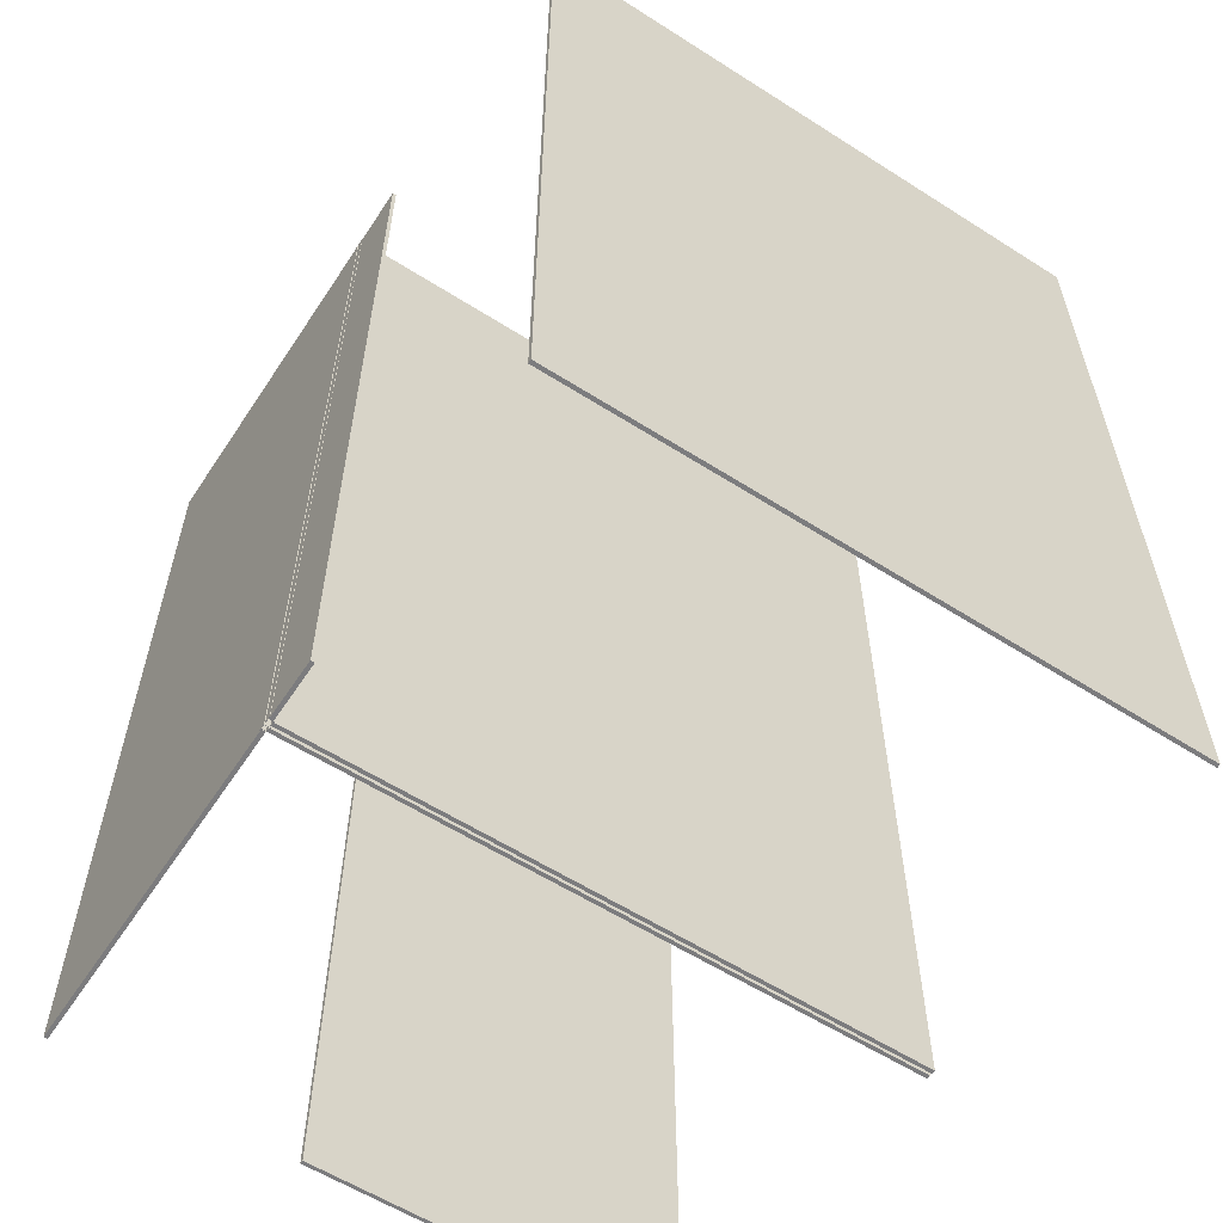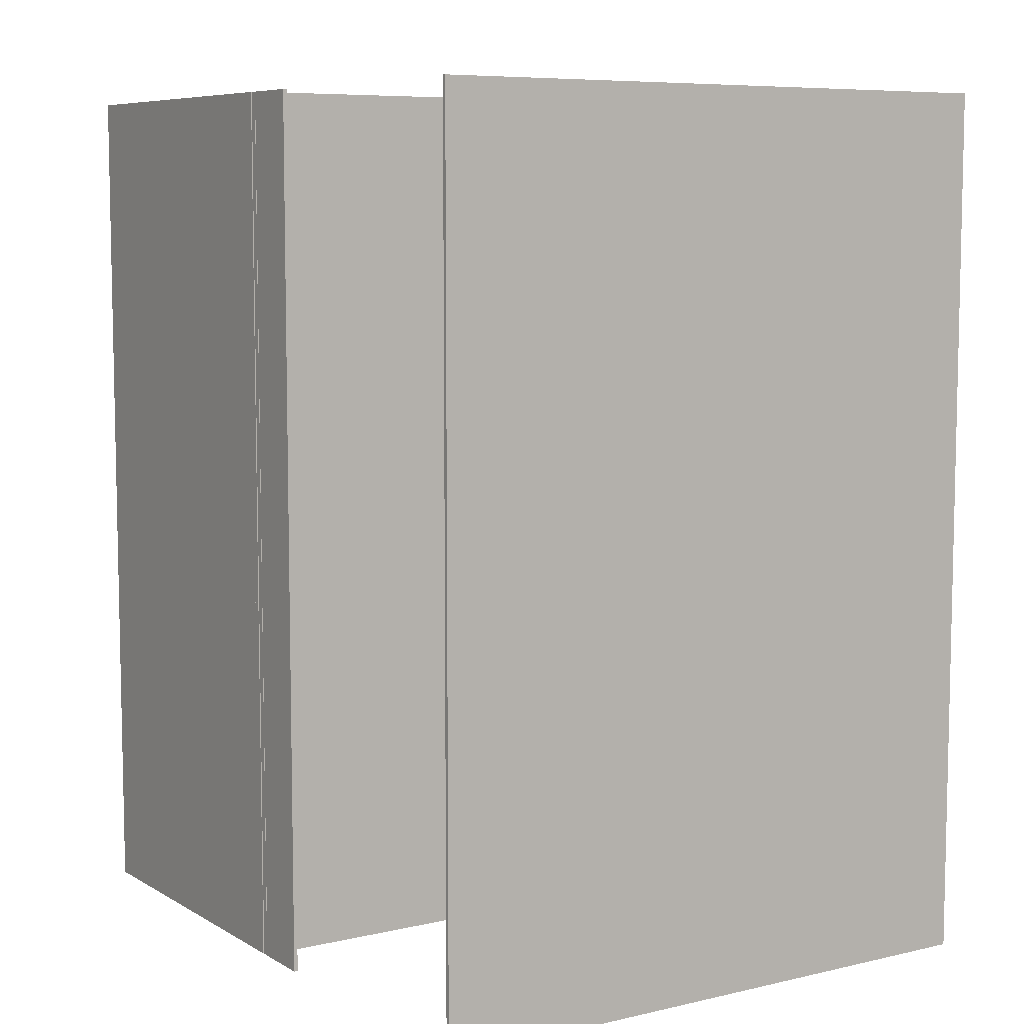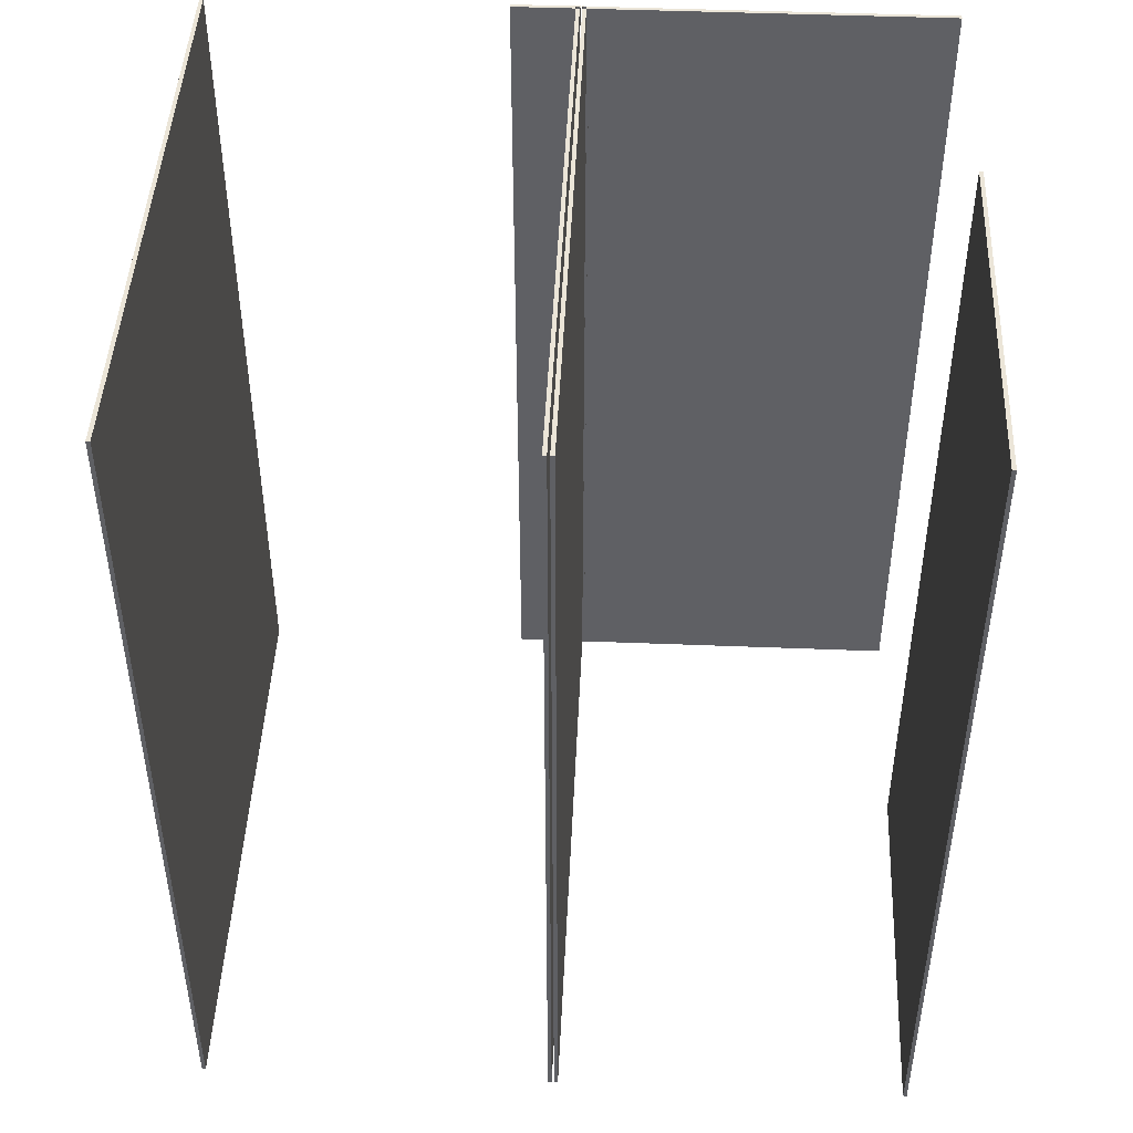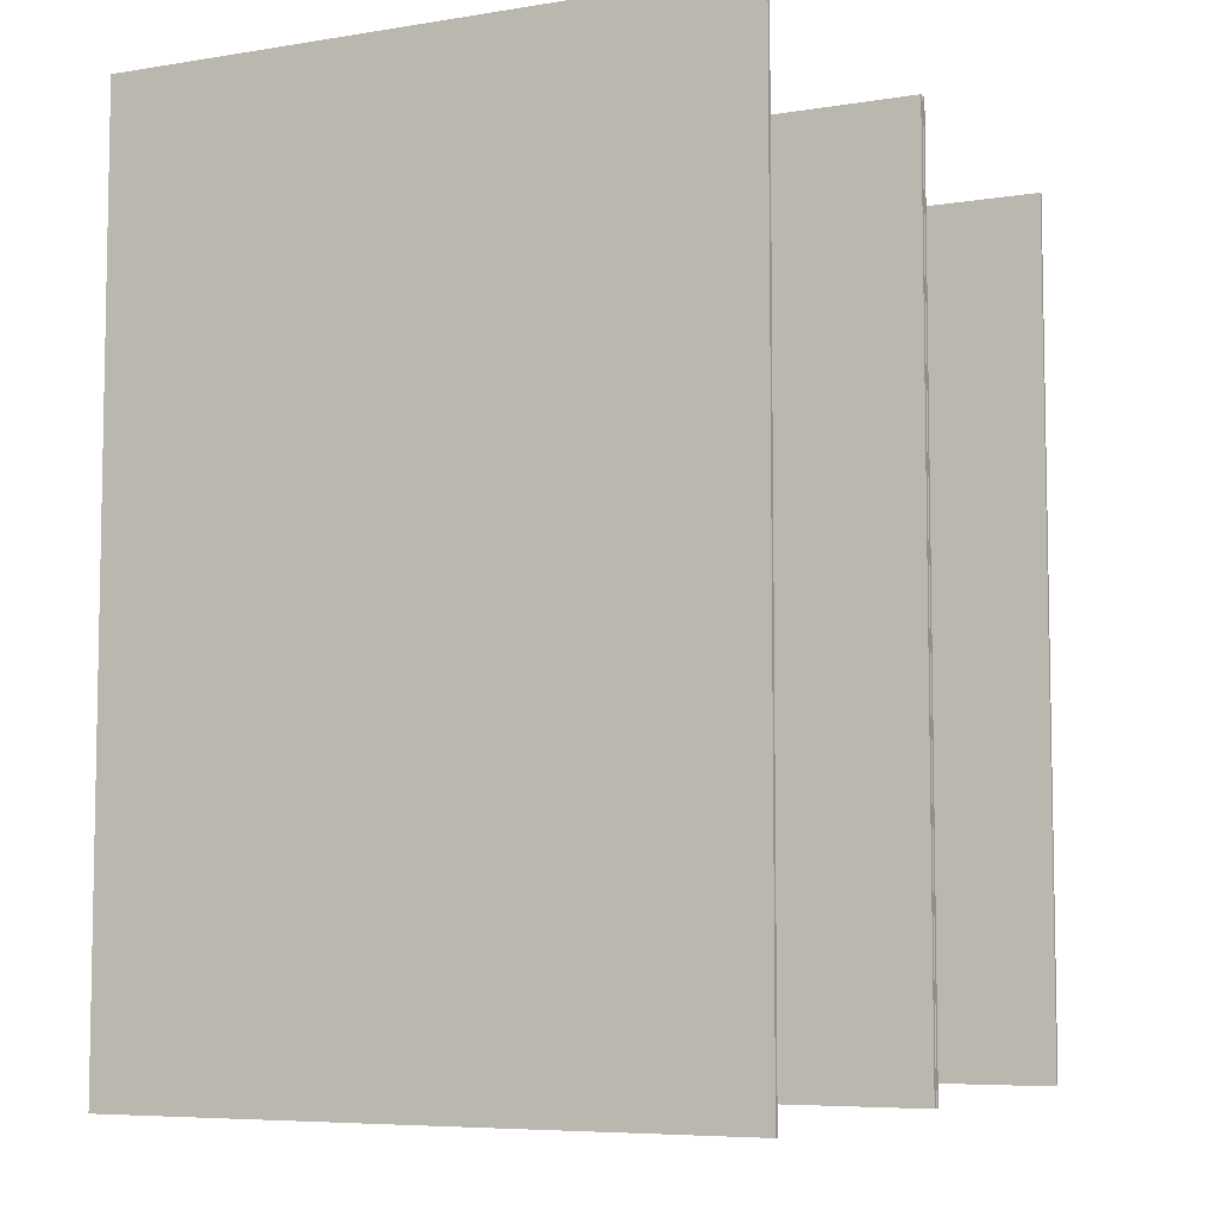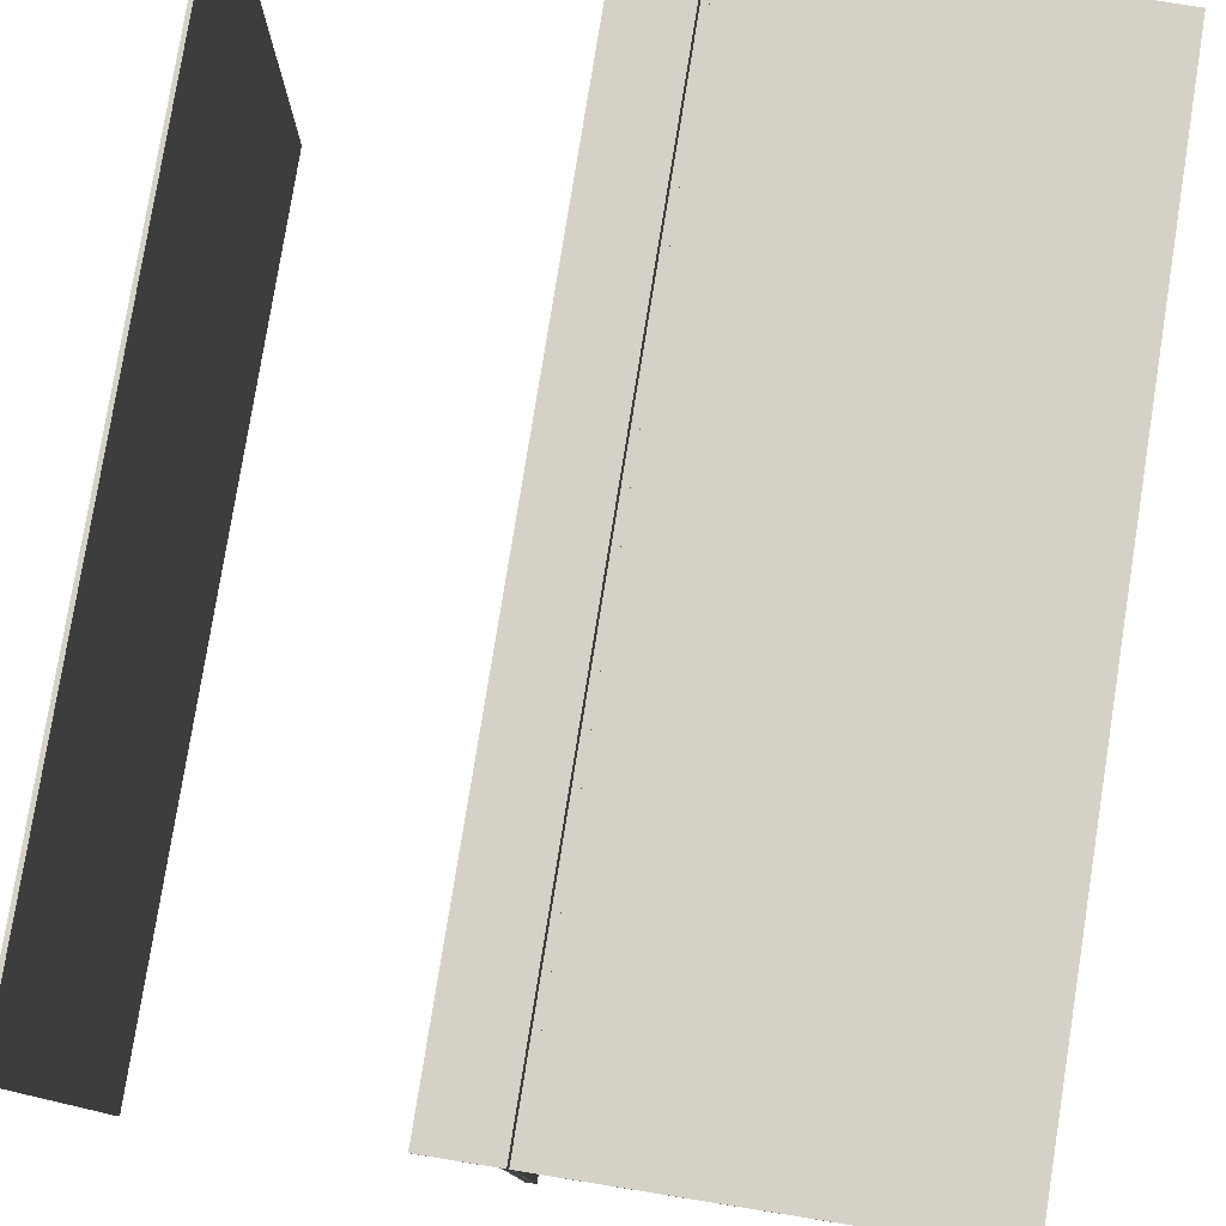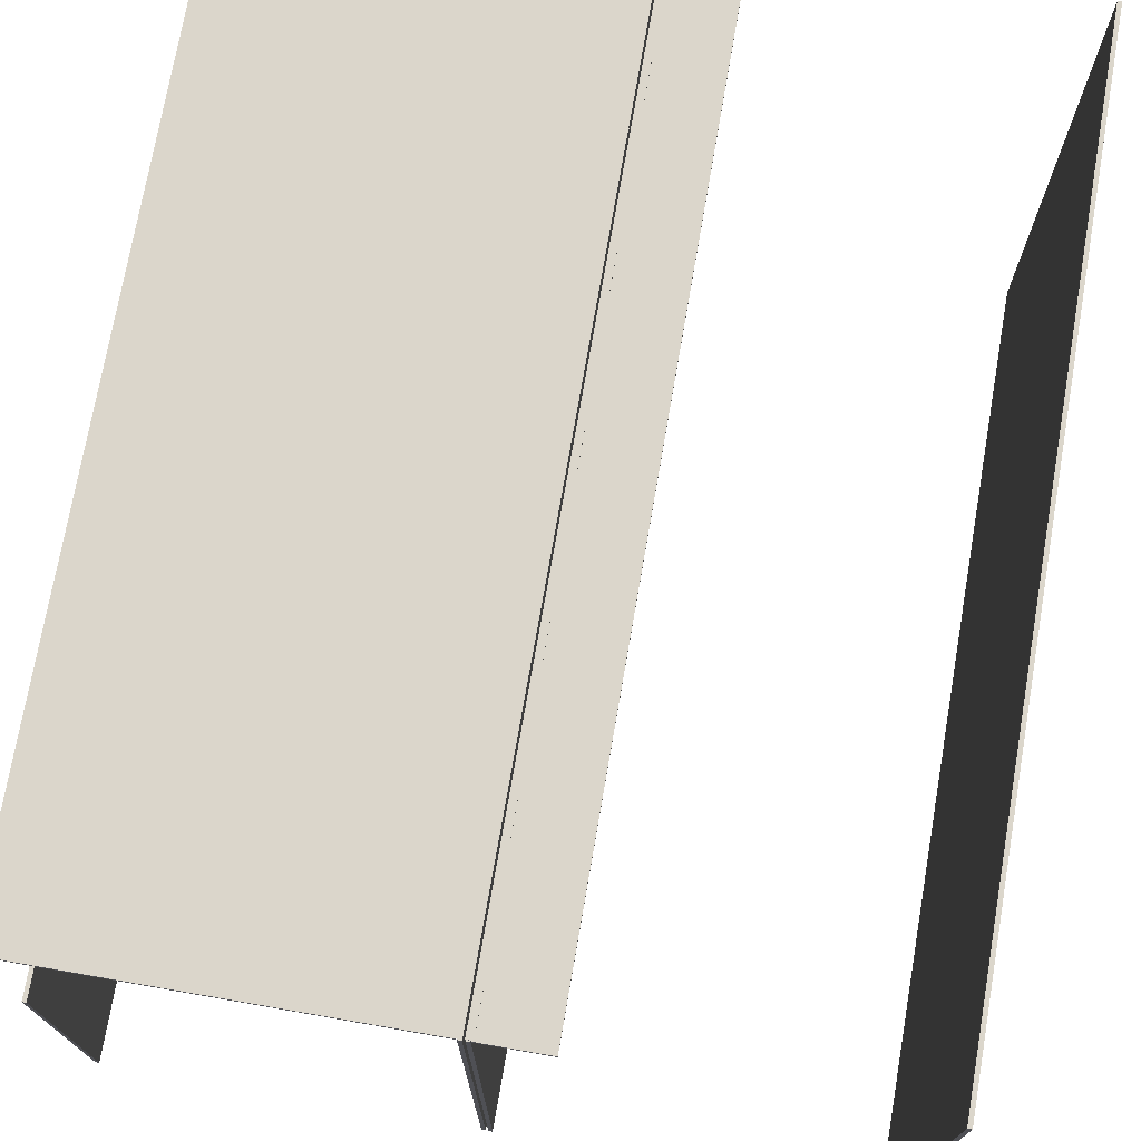
<metadata>
{"format":"obj","ext":"obj","renderer":"f3d","projection":"perspective","resolution":1024,"background":"white","views":[{"elev":-58.9,"azim":56.7,"up":"+Y"},{"elev":7.5,"azim":57.0,"up":"+Y"},{"elev":46.0,"azim":-177.4,"up":"+Y"},{"elev":-6.6,"azim":115.6,"up":"+Y"},{"elev":79.0,"azim":-170.9,"up":"+Z"},{"elev":73.5,"azim":9.8,"up":"+Z"}]}
</metadata>
<code>
g Mesh1 Component_2027 G_8_V3_Wandelemente_dwg1 Model
v 5401 255.2 -612
v 5400 25.2 -612
v 5401 25.2 -612
f 1 2 3
v 5400 255.2 -612
f 2 1 4
v 5400 255.2 -612.1
f 1 5 4
v 5401 255.2 -612.1
f 5 1 6
v 5401 255.2 -611
f 1 7 6
v 5401 255.2 -611
f 8 7 1
v 5401 255.2 -610.9
f 8 9 7
v 5400 255.2 -611
f 10 9 8
v 5400 255.2 -610.9
f 10 11 9
v 5400 255.2 -612.6
f 11 10 12
v 5400 255.2 -612.6
f 10 13 12
f 13 10 4
f 10 2 4
v 5400 25.2 -611
f 2 10 14
v 5401 25.2 -611
f 10 15 14
f 15 10 8
f 1 15 8
f 15 1 3
v 5401 25.2 -612.6
f 3 16 15
v 5401 25.2 -612.1
f 17 16 3
v 5401 25.2 -612.6
f 16 17 18
v 5401 255.2 -612.6
f 17 19 18
f 19 17 6
f 17 5 6
v 5400 25.2 -612.1
f 5 17 20
f 17 2 20
f 2 17 3
f 14 20 2
v 5400 25.2 -612.6
f 14 21 20
v 5400 25.2 -610.9
f 22 21 14
v 5400 25.2 -612.6
f 21 22 23
f 22 12 23
f 12 22 11
f 22 9 11
v 5401 25.2 -610.9
f 9 22 24
f 22 14 24
f 24 14 15
v 5401 25.2 -611
f 24 15 25
f 25 15 16
v 5401 25.2 -612.1
f 25 16 26
v 5401 255.2 -612.1
f 16 27 26
v 5401 255.2 -612.6
f 27 16 28
f 16 19 28
f 19 16 18
f 7 28 19
v 5401 255.2 -612
f 28 7 29
v 5401 25.2 -612
f 7 30 29
f 30 7 25
v 5401 25.2 -611
f 7 31 25
v 5401 255.2 -611
f 31 7 32
f 7 9 32
f 9 31 32
f 31 9 24
f 24 25 31
f 25 26 30
v 5401 25.2 -612.1
f 33 30 26
v 5401 25.2 -612
f 30 33 34
v 5401 255.2 -612
f 33 35 34
v 5401 255.2 -612.1
f 35 33 36
f 33 27 36
f 27 33 26
f 27 35 36
f 35 27 29
f 28 29 27
f 30 35 29
f 35 30 34
f 6 7 19
f 12 21 23
f 21 12 13
f 5 21 13
f 21 5 20
f 13 4 5
g Mesh2 Component_2027 G_8_V3_Wandelemente_dwg1 Model
l 3 1
l 2 3
l 4 2
l 1 4
l 8 1
l 10 8
l 4 10
l 10 14
l 14 2
l 15 14
l 8 15
l 3 15
g Mesh3 Component_2027 G_8_V3_Wandelemente_dwg1 Model
l 16 28
l 26 16
l 27 26
l 28 27
l 19 28
l 18 19
l 16 18
l 18 17
l 17 6
l 17 20
l 20 5
l 20 21
l 21 13
l 21 23
l 23 12
l 23 22
l 22 11
l 22 24
l 24 9
l 24 31
l 31 32
l 31 25
l 25 7
l 25 30
l 30 29
l 30 34
l 34 35
l 34 33
l 33 36
l 33 26
l 36 35
l 27 36
l 35 29
l 29 7
l 7 32
l 32 9
l 9 11
l 11 12
l 12 13
l 13 5
l 5 6
l 6 19
g Mesh4 Component_2028 G_8_V3_Wandelemente_dwg1 Model
v 5492 255.2 -771.3
v 5493 25.01 -771.3
v 5492 25.01 -771.3
f 37 38 39
v 5493 255.2 -771.3
f 38 37 40
v 5492 255.2 -612.1
f 41 40 37
v 5493 255.2 -612.1
f 40 41 42
v 5492 25.01 -612.1
f 43 42 41
v 5493 25.01 -612.1
f 42 43 44
f 43 38 44
f 38 43 39
f 43 37 39
f 37 43 41
f 38 42 44
f 42 38 40
g Mesh5 Component_2028 G_8_V3_Wandelemente_dwg1 Model
l 40 38
l 37 40
l 39 37
l 38 39
l 44 38
l 42 44
l 40 42
l 42 41
l 41 43
l 41 37
l 43 44
l 39 43
g Mesh6 Component_2030 G_8_V3_Wandelemente_dwg1 Model
v 5401 255.2 -612.1
v 5400 25.01 -612.1
v 5401 25.01 -612.1
f 45 46 47
v 5400 255.2 -612.1
f 46 45 48
v 5400 255.2 -771.3
f 45 49 48
v 5401 255.2 -771.3
f 49 45 50
v 5401 25.01 -771.3
f 45 51 50
f 51 45 47
f 46 51 47
v 5400 25.01 -771.3
f 51 46 52
f 46 49 52
f 49 46 48
f 49 51 52
f 51 49 50
g Mesh7 Component_2030 G_8_V3_Wandelemente_dwg1 Model
l 48 46
l 45 48
l 47 45
l 46 47
l 52 46
l 51 52
l 50 51
l 49 50
l 52 49
l 48 49
l 50 45
l 47 51
g Mesh8 Component_2049 G_8_V3_Wandelemente_dwg1 Model
v 5399 255.2 -612
v 5398 25.2 -612
v 5399 25.2 -612
f 53 54 55
v 5398 255.2 -612
f 54 53 56
v 5398 255.2 -612.1
f 53 57 56
v 5399 255.2 -612.1
f 57 53 58
v 5399 255.2 -610.9
f 53 59 58
v 5399 255.2 -611
f 60 59 53
v 5398 255.2 -611
f 61 59 60
v 5398 255.2 -611
f 62 59 61
v 5397 255.2 -611
f 63 59 62
v 5397 255.2 -610.9
f 59 63 64
v 5397 25.2 -610.9
f 63 65 64
v 5397 25.2 -611
f 65 63 66
v 5398 25.2 -611
f 63 67 66
f 67 63 62
v 5398 255.2 -612
f 68 67 62
v 5398 25.2 -612
f 67 68 69
v 5397 25.2 -612
f 68 70 69
v 5397 255.2 -612
f 70 68 71
v 5397 255.2 -612.1
f 68 72 71
v 5398 255.2 -612.1
f 72 68 73
f 68 61 73
f 62 61 68
v 5398 255.2 -612.6
f 73 61 74
v 5398 255.2 -612.6
f 61 75 74
f 75 61 56
f 61 54 56
v 5398 25.2 -611
f 54 61 76
v 5399 25.2 -611
f 61 77 76
f 77 61 60
f 53 77 60
f 77 53 55
v 5399 25.2 -612.6
f 55 78 77
v 5399 25.2 -612.1
f 79 78 55
v 5399 25.2 -612.6
f 78 79 80
v 5399 255.2 -612.6
f 79 81 80
f 81 79 58
f 79 57 58
v 5398 25.2 -612.1
f 57 79 82
f 79 54 82
f 54 79 55
f 76 82 54
v 5398 25.2 -612.6
f 76 83 82
f 76 67 83
v 5399 25.2 -610.9
f 84 67 76
f 65 67 84
f 67 65 66
f 59 65 84
f 65 59 64
f 78 59 84
v 5399 255.2 -612.6
f 59 78 85
f 78 81 85
f 81 78 80
f 81 59 85
f 58 59 81
f 84 77 78
f 84 76 77
f 69 83 67
v 5398 25.2 -612.1
f 86 83 69
v 5398 25.2 -612.6
f 83 86 87
f 86 74 87
f 74 86 73
f 86 72 73
v 5397 25.2 -612.1
f 72 86 88
f 86 70 88
f 70 86 69
f 70 72 88
f 72 70 71
f 74 83 87
f 83 74 75
f 57 83 75
f 83 57 82
f 75 56 57
g Mesh9 Component_2049 G_8_V3_Wandelemente_dwg1 Model
l 56 54
l 53 56
l 55 53
l 54 55
l 76 54
l 77 76
l 55 77
l 77 60
l 60 53
l 61 60
l 76 61
l 56 61
g Mesh10 Component_2049 G_8_V3_Wandelemente_dwg1 Model
l 74 87
l 73 74
l 86 73
l 87 86
l 83 87
l 75 83
l 74 75
l 75 57
l 57 82
l 57 58
l 58 79
l 58 81
l 81 80
l 81 85
l 85 78
l 85 59
l 59 84
l 59 64
l 64 65
l 64 63
l 63 66
l 63 62
l 62 67
l 62 68
l 68 69
l 68 71
l 71 70
l 71 72
l 72 88
l 72 73
l 88 70
l 86 88
l 70 69
l 69 67
l 67 66
l 66 65
l 65 84
l 84 78
l 78 80
l 80 79
l 79 82
l 82 83
g Mesh11 Component_2050 G_8_V3_Wandelemente_dwg1 Model
v 5398 255.2 -771.3
v 5399 25.01 -771.3
v 5398 25.01 -771.3
f 89 90 91
v 5399 255.2 -771.3
f 90 89 92
v 5399 255.2 -612.1
f 89 93 92
v 5398 255.2 -612.1
f 93 89 94
v 5398 25.01 -612.1
f 89 95 94
f 95 89 91
f 90 95 91
v 5399 25.01 -612.1
f 95 90 96
f 90 93 96
f 93 90 92
f 93 95 96
f 95 93 94
g Mesh12 Component_2050 G_8_V3_Wandelemente_dwg1 Model
l 92 90
l 89 92
l 91 89
l 90 91
l 96 90
l 93 96
l 92 93
l 93 94
l 94 95
l 94 89
l 95 96
l 91 95
g Mesh13 Component_2051 G_8_V3_Wandelemente_dwg1 Model
v 5398 255.2 -611
v 5306 25.01 -611
v 5398 25.01 -611
f 97 98 99
v 5306 255.2 -611
f 98 97 100
v 5306 255.2 -612
f 97 101 100
v 5398 255.2 -612
f 101 97 102
v 5398 25.01 -612
f 97 103 102
f 103 97 99
f 98 103 99
v 5306 25.01 -612
f 103 98 104
f 98 101 104
f 101 98 100
f 101 103 104
f 103 101 102
g Mesh14 Component_2051 G_8_V3_Wandelemente_dwg1 Model
l 100 98
l 97 100
l 99 97
l 98 99
l 104 98
l 101 104
l 100 101
l 101 102
l 102 103
l 102 97
l 103 104
l 99 103
g Mesh15 Component_2052 G_8_V3_Wandelemente_dwg1 Model
v 5305 255.2 -771.3
v 5306 25.01 -771.3
v 5305 25.01 -771.3
f 105 106 107
v 5306 255.2 -771.3
f 106 105 108
v 5306 255.2 -673.1
f 105 109 108
v 5305 255.2 -673.1
f 109 105 110
v 5305 25.01 -673.1
f 105 111 110
f 111 105 107
f 106 111 107
v 5306 25.01 -673.1
f 111 106 112
f 106 109 112
f 109 106 108
f 109 111 112
f 111 109 110
g Mesh16 Component_2052 G_8_V3_Wandelemente_dwg1 Model
l 108 106
l 105 108
l 107 105
l 106 107
l 112 106
l 109 112
l 108 109
l 109 110
l 110 111
l 110 105
l 111 112
l 107 111
g Mesh17 Component_2076 G_8_V3_Wandelemente_dwg1 Model
v 5417 25.01 -612
v 5417 255.2 -611
v 5417 25.01 -611
f 113 114 115
v 5417 255.2 -612
f 114 113 116
v 5401 255.2 -612
f 113 117 116
v 5401 25.01 -612
f 117 113 118
v 5401 25.01 -611
f 113 119 118
f 119 113 115
f 114 119 115
v 5401 255.2 -611
f 119 114 120
f 114 117 120
f 117 114 116
f 117 119 120
f 119 117 118
g Mesh18 Component_2076 G_8_V3_Wandelemente_dwg1 Model
l 116 114
l 113 116
l 115 113
l 114 115
l 114 120
l 120 119
l 120 117
l 118 117
l 118 113
l 119 118
l 119 115
l 117 116

</code>
